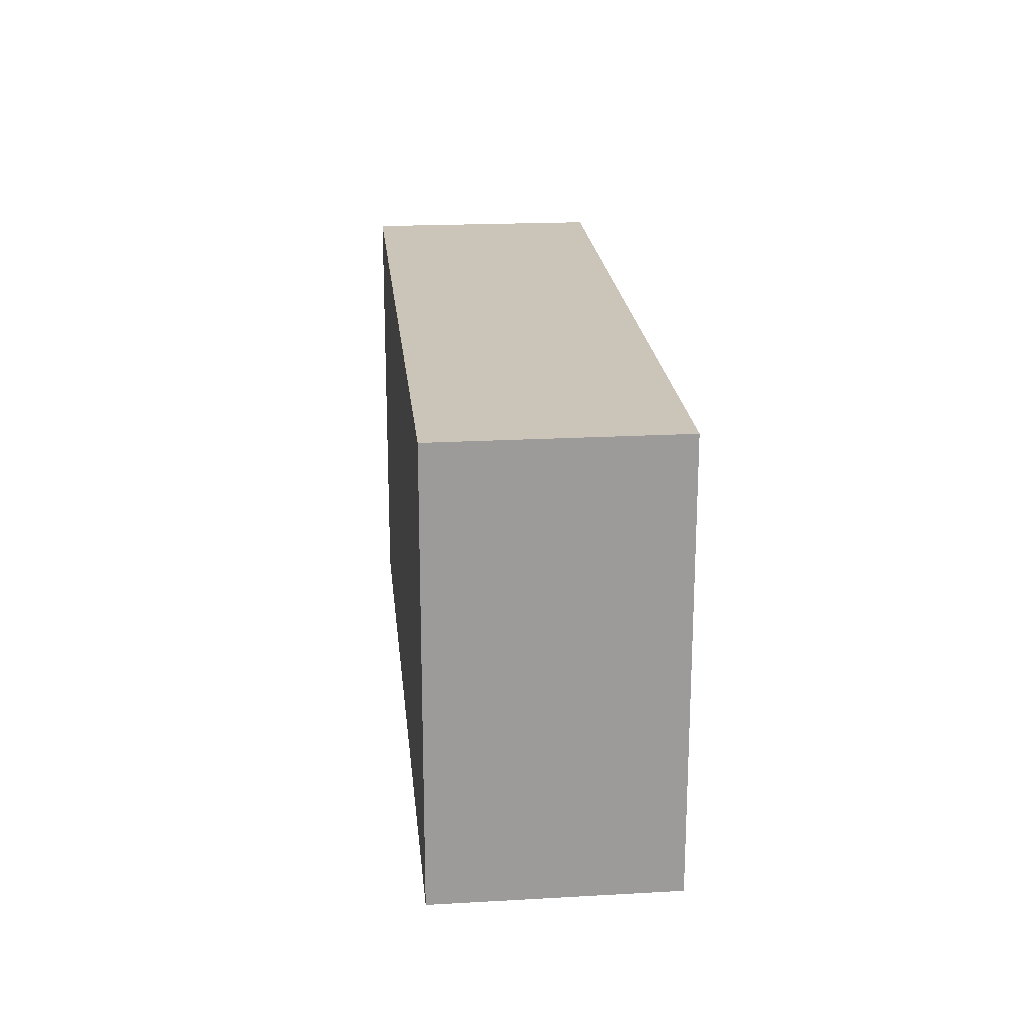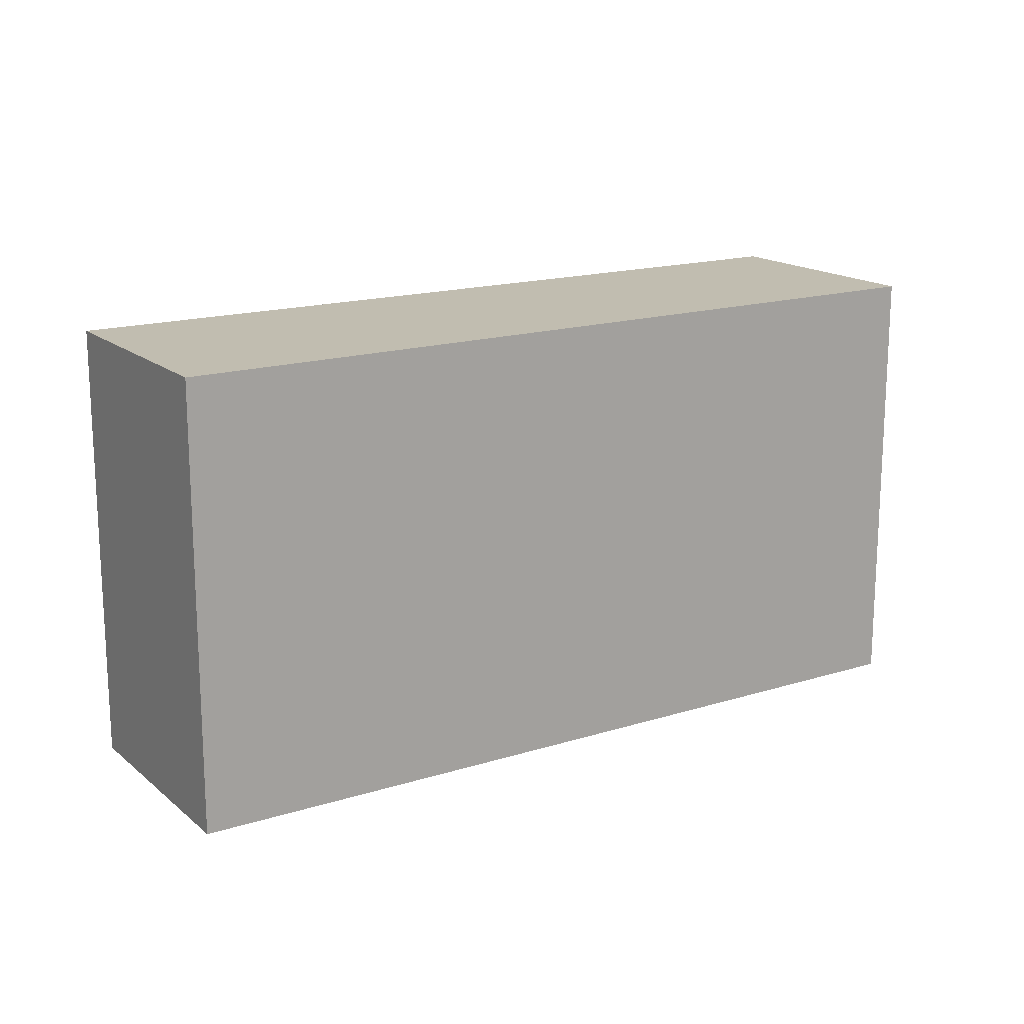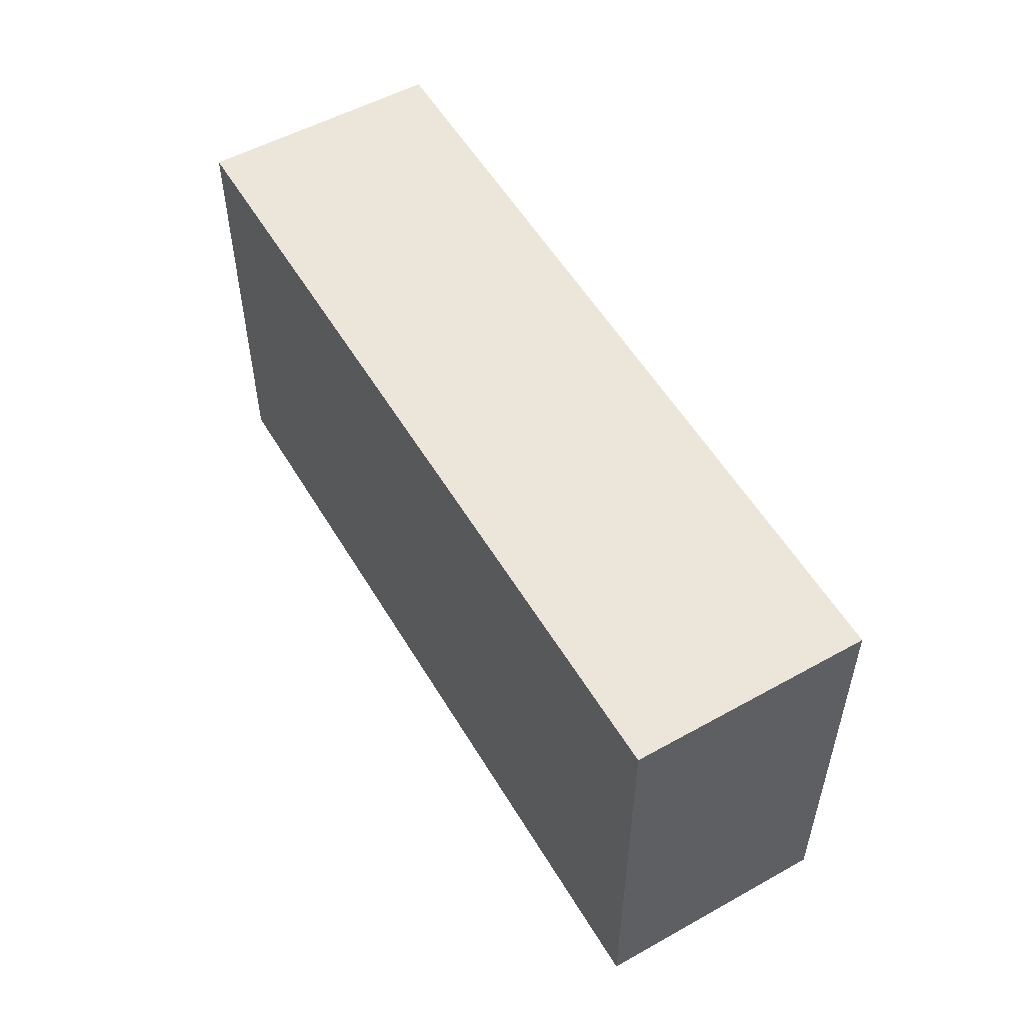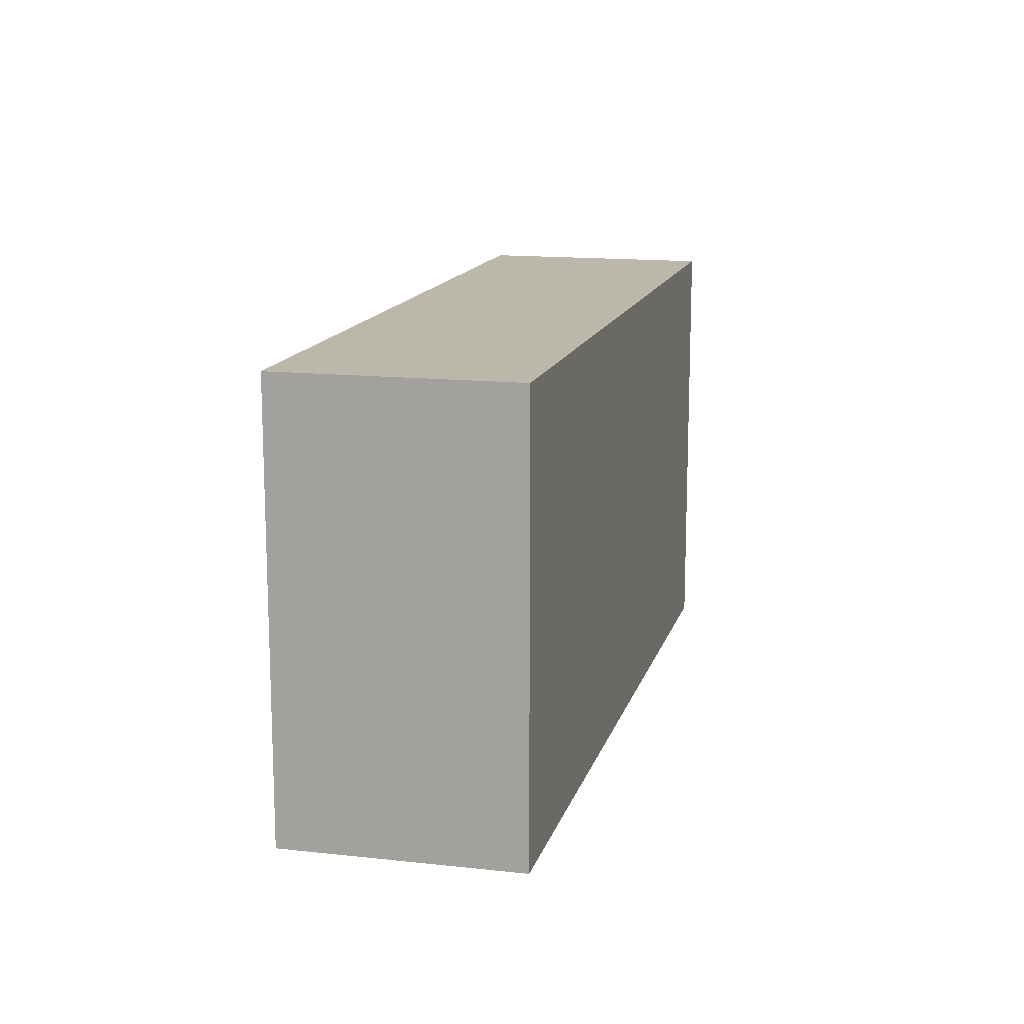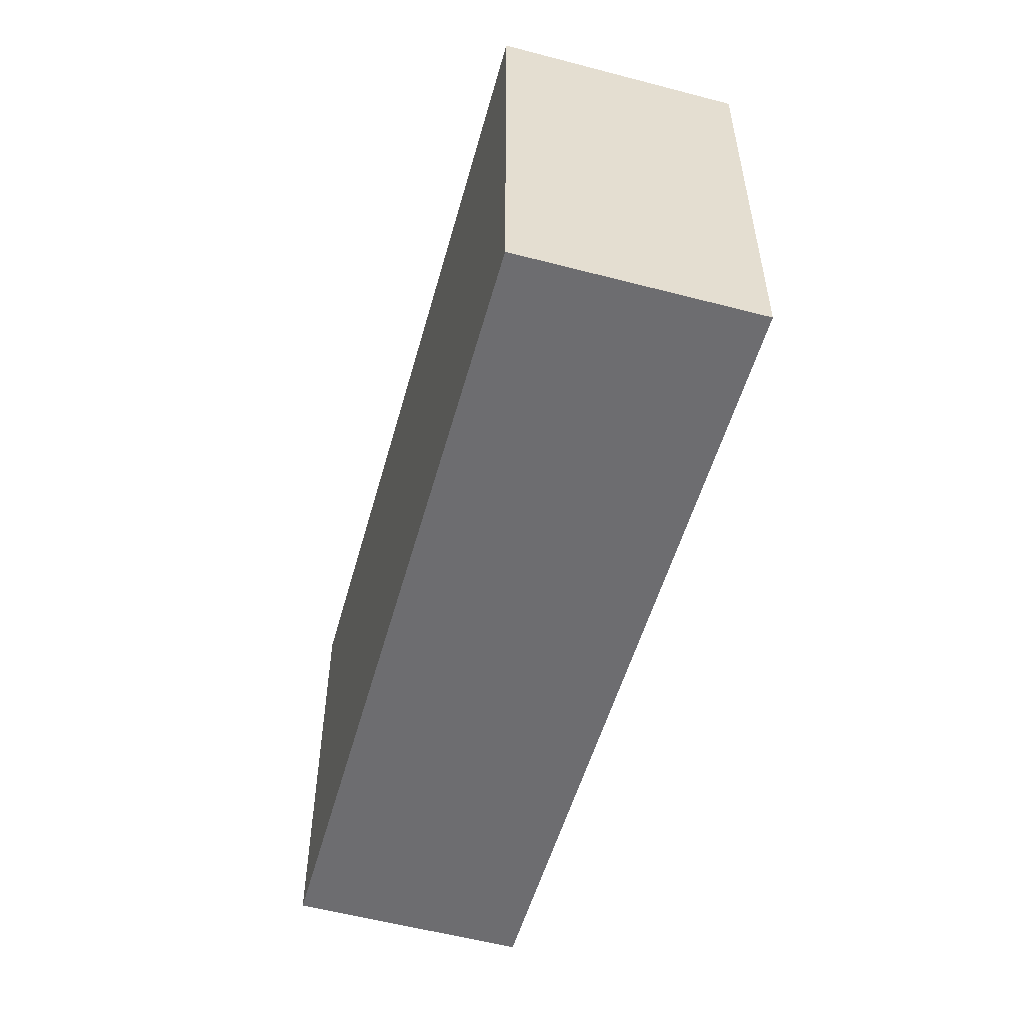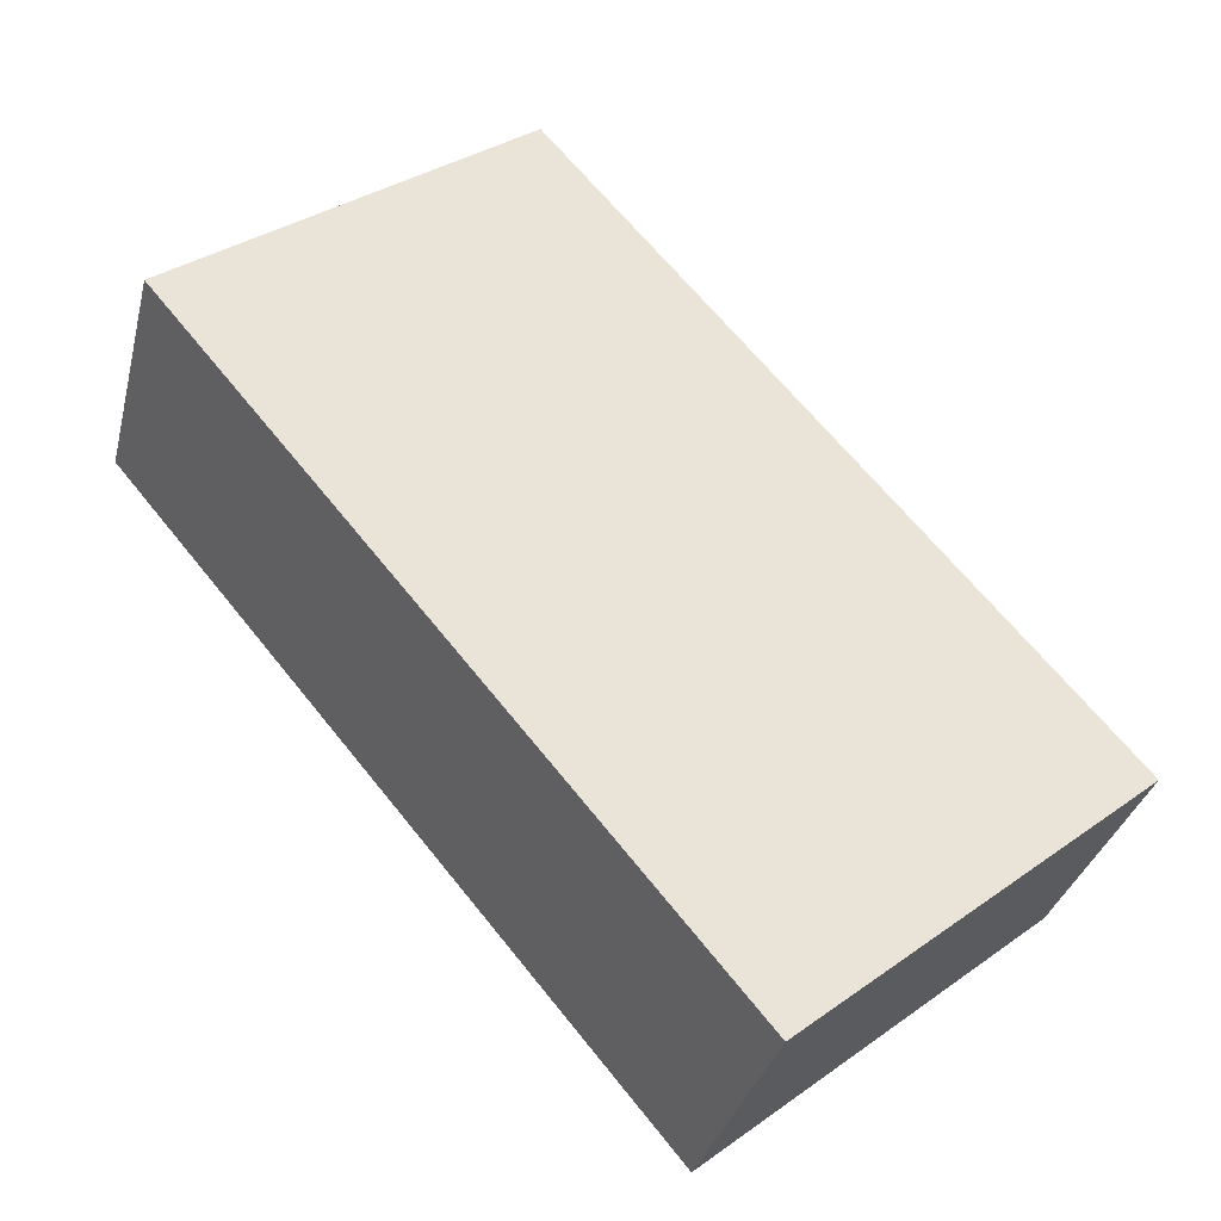
<metadata>
{"format":"obj","ext":"obj","renderer":"f3d","projection":"perspective","resolution":1024,"background":"white","views":[{"elev":20.5,"azim":107.1,"up":"+Y"},{"elev":16.7,"azim":-9.9,"up":"+Y"},{"elev":54.3,"azim":82.3,"up":"+Y"},{"elev":14.3,"azim":126.5,"up":"+Y"},{"elev":-54.1,"azim":-83.2,"up":"+Y"},{"elev":35.8,"azim":47.6,"up":"+Z"}]}
</metadata>
<code>
v  0.56 2.694 1.365
v  4.694 2.694 -1.92
v  0 2.694 1.65e-16
v  5.26 2.694 -0.587
v  4.694 1.176e-16 -1.92
v  0 0 0
v  0.56 -8.358e-17 1.365
v  5.26 3.594e-17 -0.587
g defaultobject
f 1 2 3
f 2 1 4
f 5 3 2
f 3 5 6
f 6 1 3
f 1 6 7
f 7 4 1
f 4 7 8
f 8 2 4
f 2 8 5
f 5 7 6
f 7 5 8

</code>
